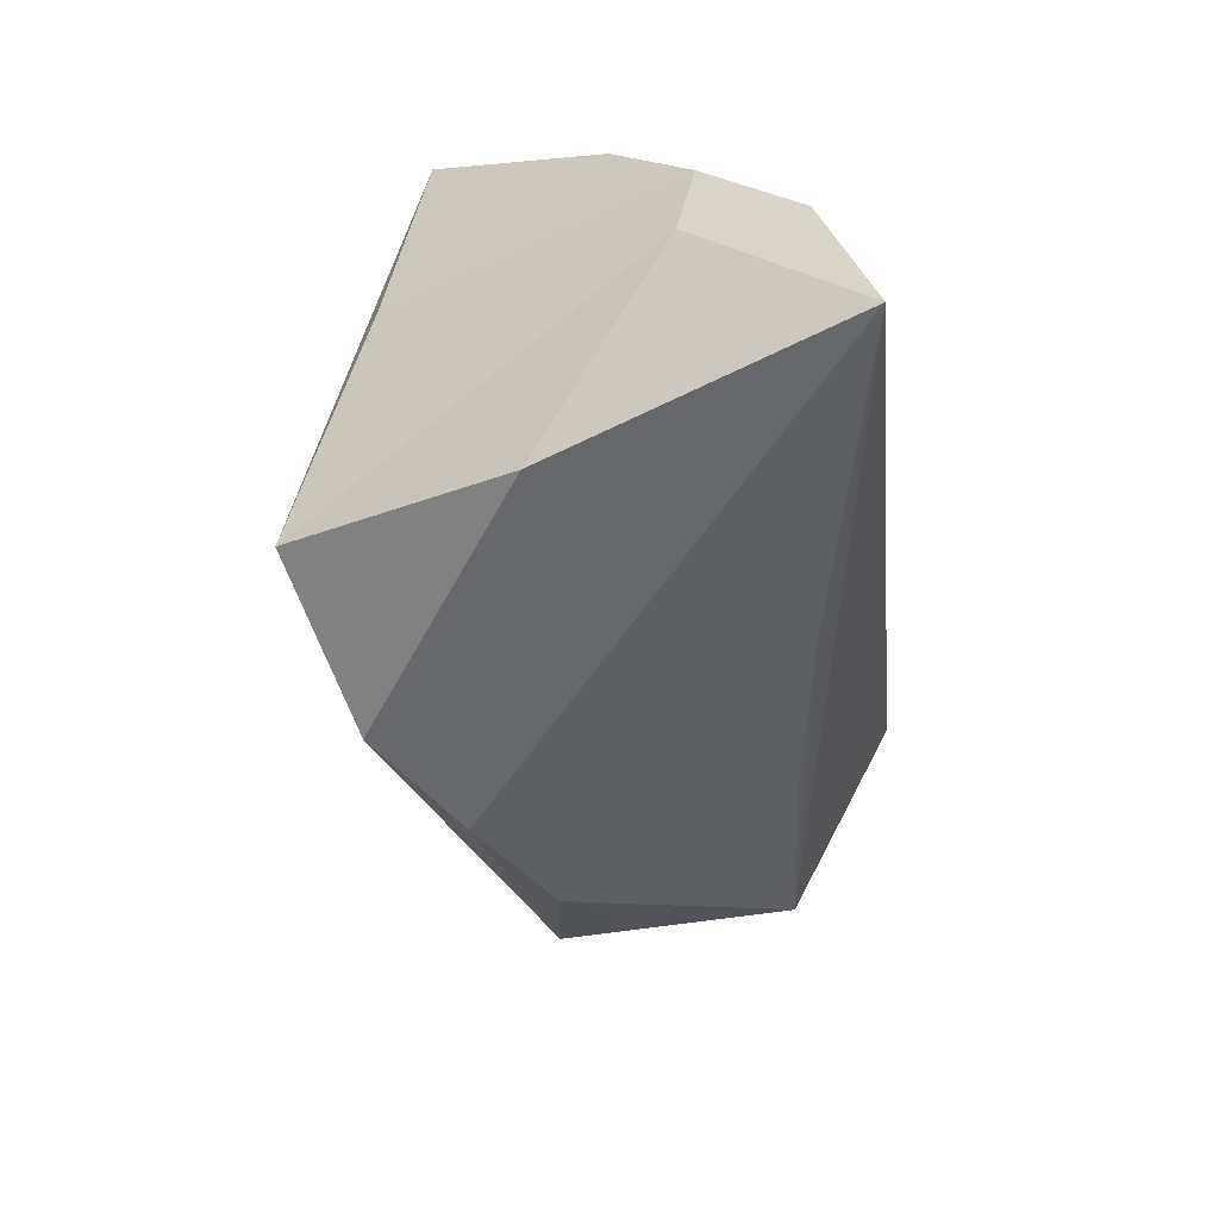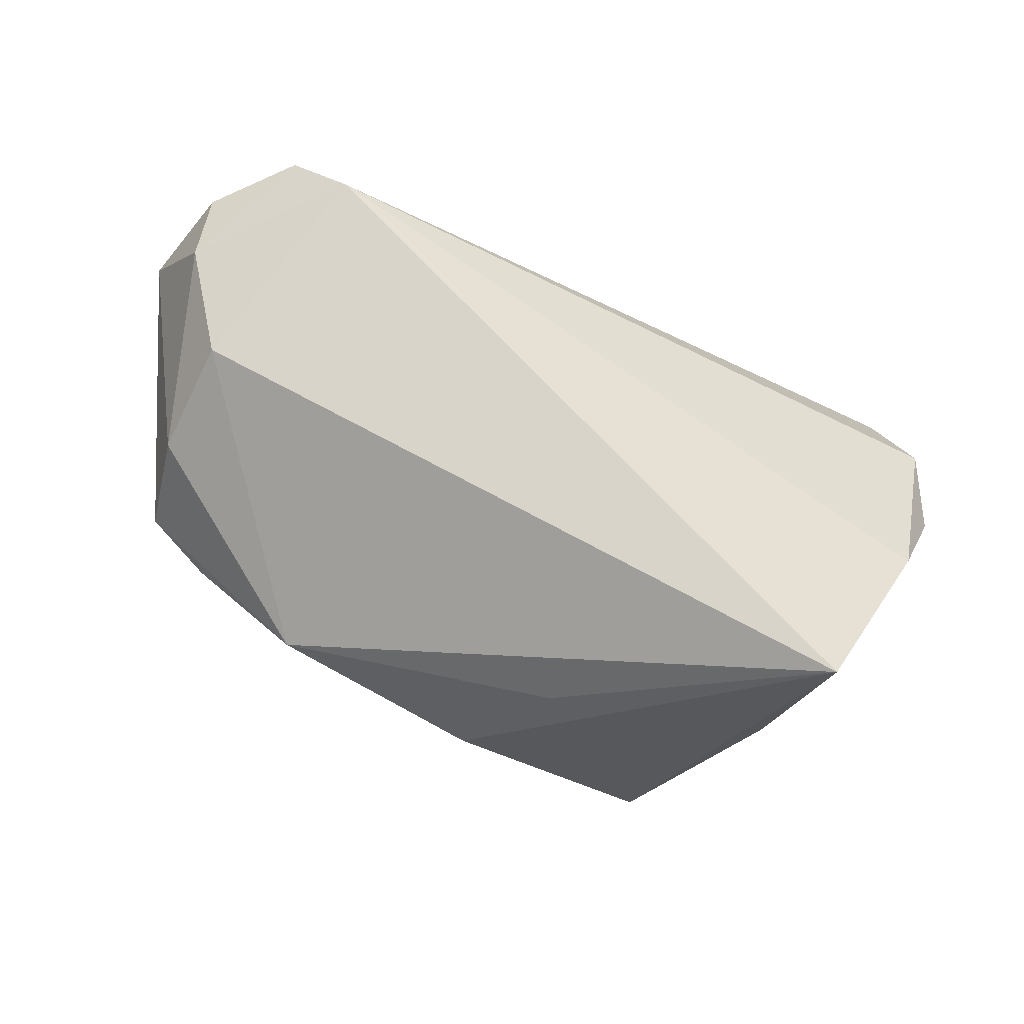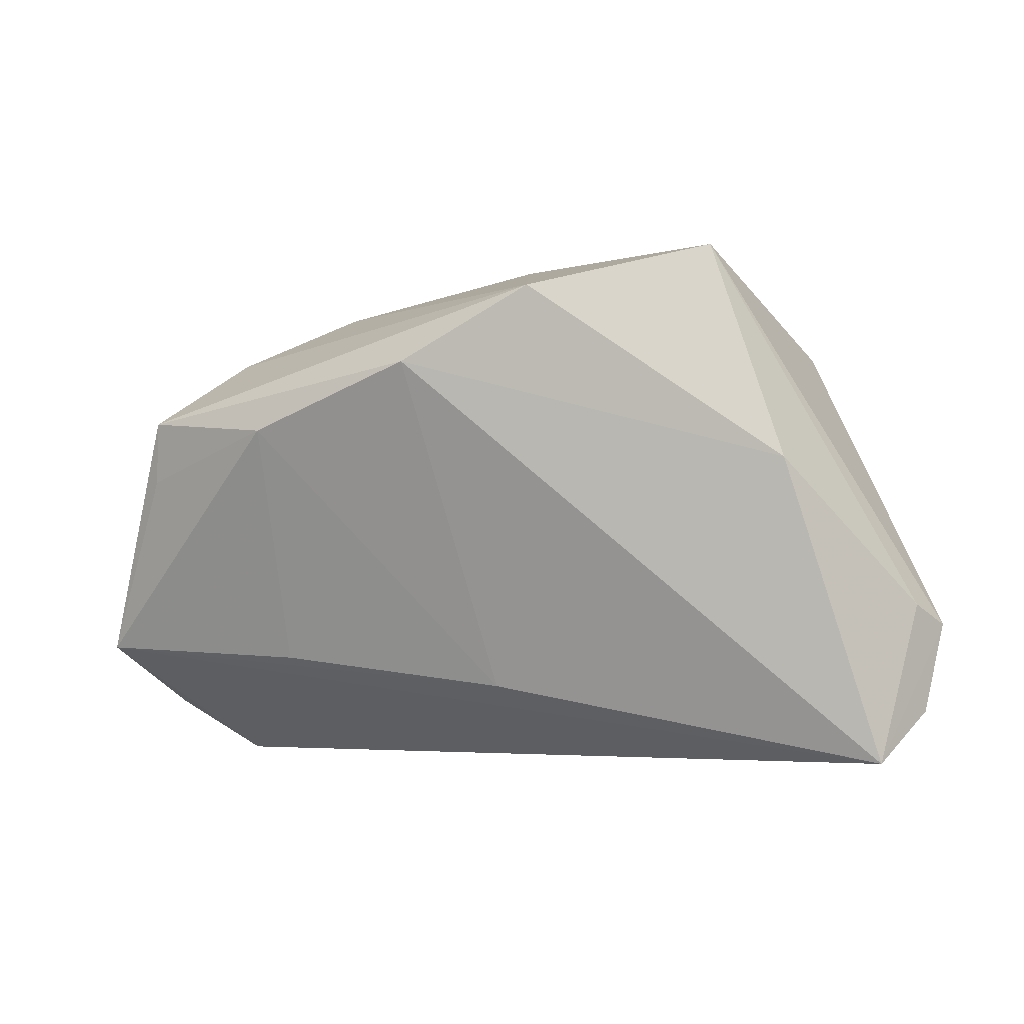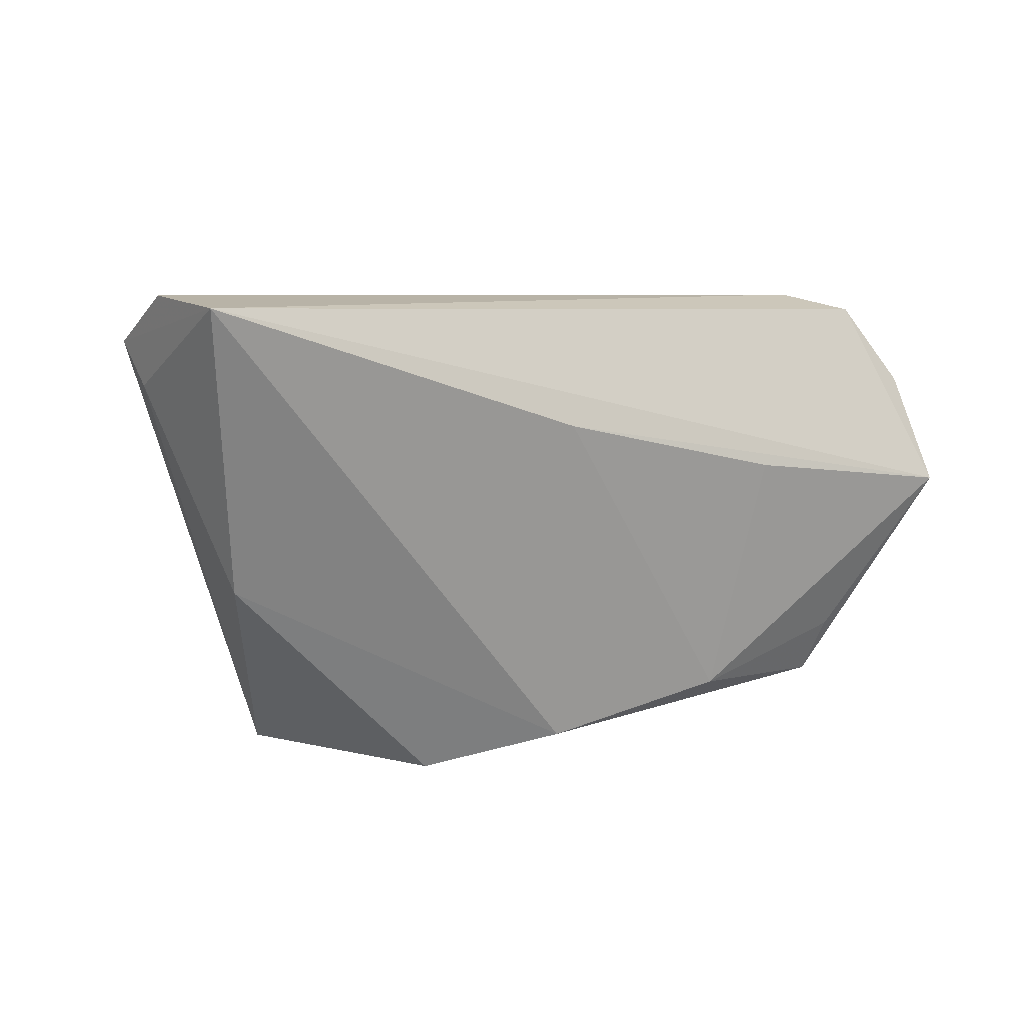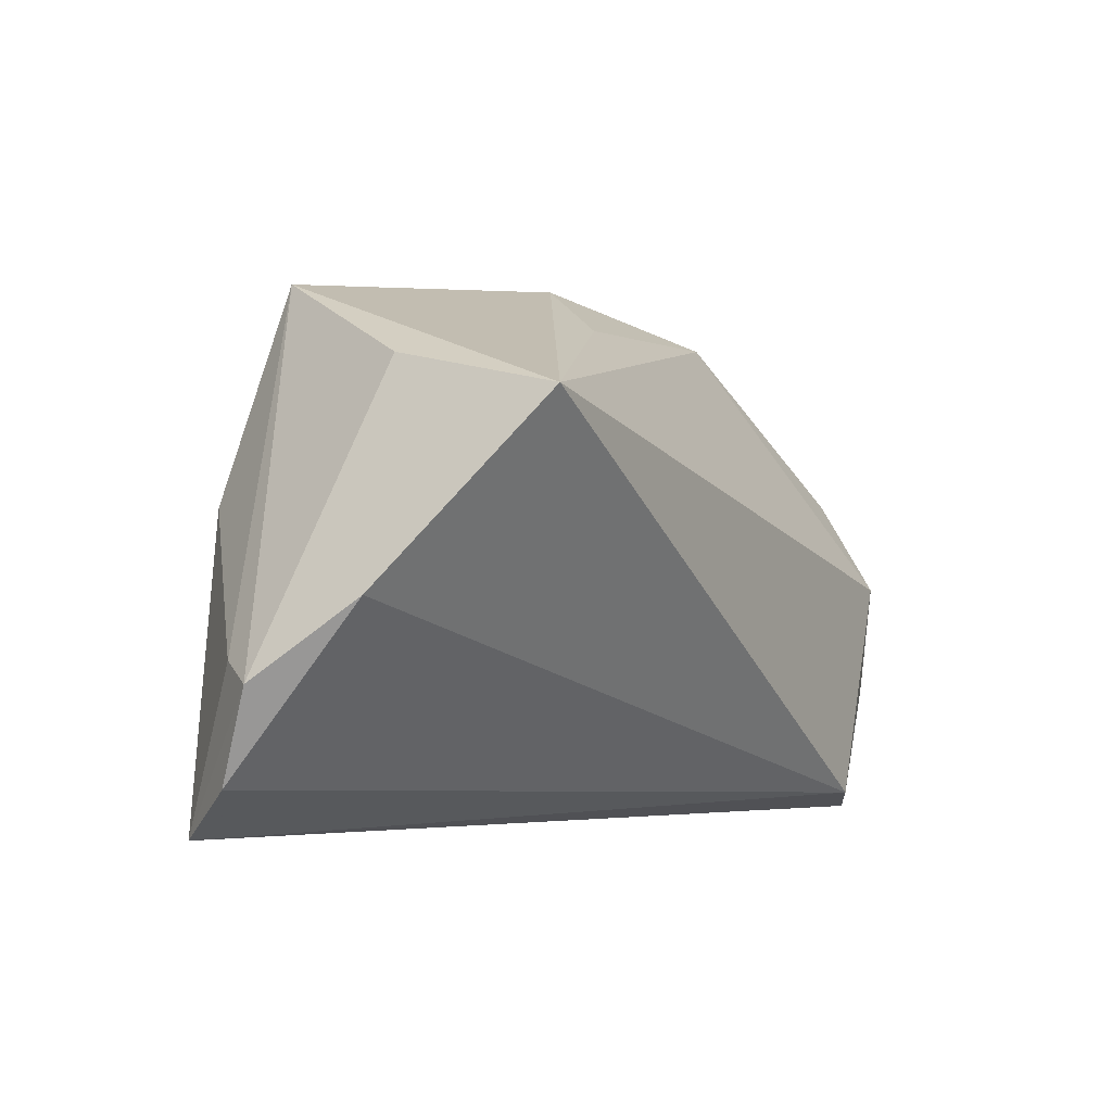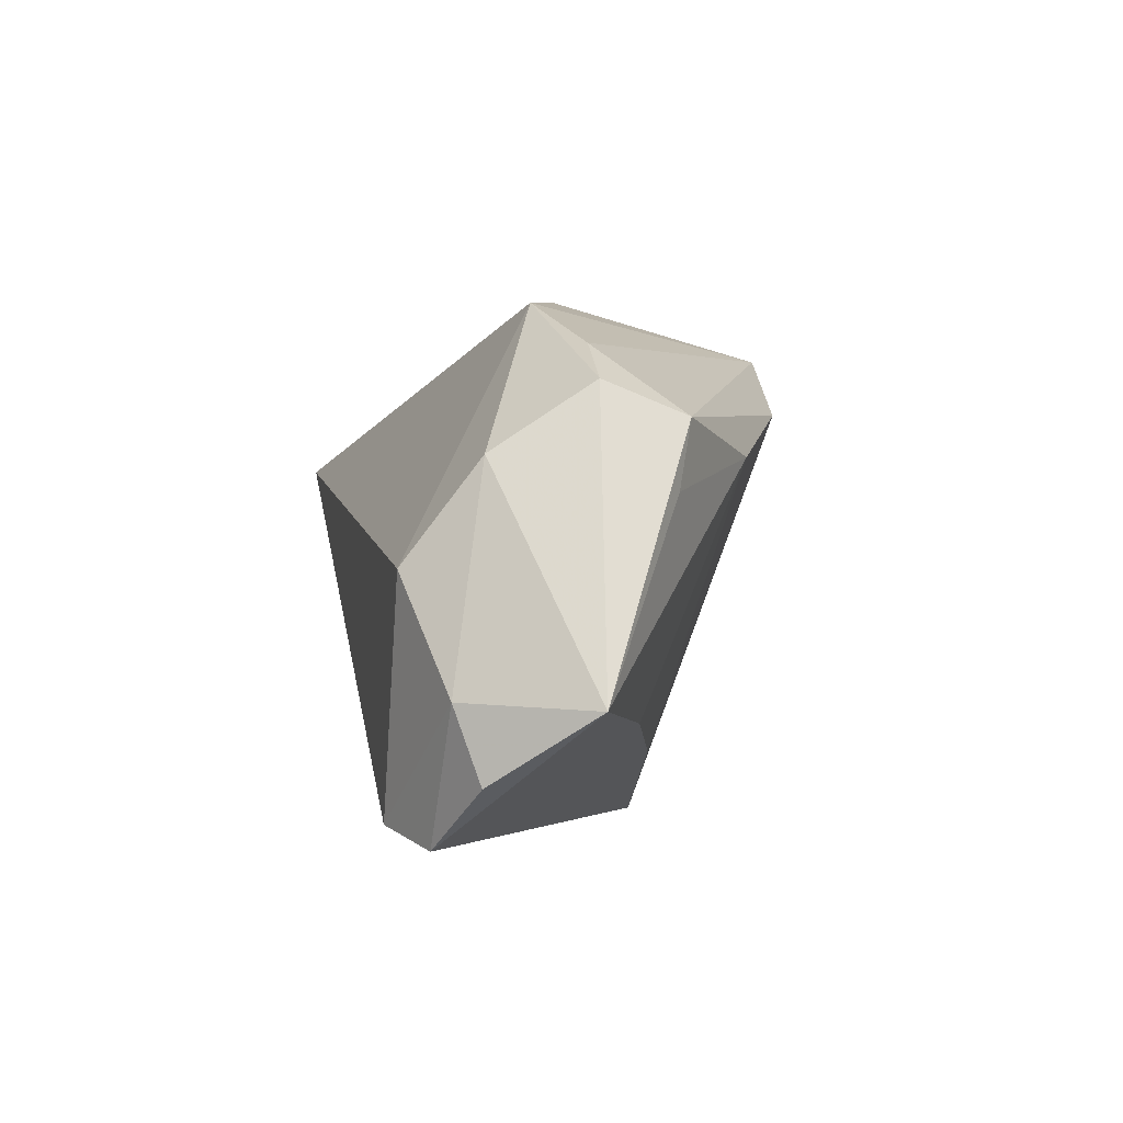
<metadata>
{"format":"obj","ext":"obj","renderer":"f3d","projection":"perspective","resolution":1024,"background":"white","views":[{"elev":-54.8,"azim":-83.3,"up":"+Z"},{"elev":75.3,"azim":-164.1,"up":"+Z"},{"elev":-4.2,"azim":-174.7,"up":"+Y"},{"elev":-52.6,"azim":-17.3,"up":"+Z"},{"elev":-2.6,"azim":-61.0,"up":"+Y"},{"elev":-3.6,"azim":78.1,"up":"+Y"}]}
</metadata>
<code>
v 0.056 0.005045 -0.004185
v 0.03554 -0.02098 -0.004589
v 0.03794 0.01118 -0.01738
v -0.02624 0.03523 -0.02497
v 0.05323 0.01796 0.004336
v -0.03575 0.005615 -0.02922
v 0.04428 0.02343 0.003731
v -0.05552 -0.02843 -0.01313
v 0.05182 0.009279 0.01717
v 0.05706 -0.02781 0.01829
v -0.05872 -0.01628 -0.00771
v -0.001583 0.0291 -0.03013
v -0.04132 0.02284 0.0009429
v 0.03732 -0.03258 0.02643
v 0.05614 -0.01841 0.02153
v -0.04708 0.01703 0.02643
v 0.0462 -0.03516 0.02229
v 0.05552 0.01359 -0.005714
v -0.04849 -0.03516 -0.02349
v 0.04792 -0.003465 0.02643
v -0.0105 0.02856 0.01123
v 0.02826 0.03085 0.007405
v 0.06479 -0.0194 0.006124
v 0.0003736 0.03612 -0.001257
v 0.004124 -0.025 -0.01348
v -0.0556 -0.006319 0.006205
v -0.05458 -0.01361 -0.01315
v 0.01587 0.0193 -0.02762
f 26 16 11
f 26 14 16
f 23 19 25
f 17 19 23
f 14 19 17
f 12 18 28
f 28 25 19
f 23 18 5
f 12 28 6
f 6 28 19
f 1 18 23
f 25 28 3
f 3 1 23
f 3 28 18
f 18 1 3
f 7 18 12
f 7 5 18
f 23 5 9
f 27 19 11
f 27 6 19
f 11 16 13
f 14 26 8
f 8 19 14
f 8 26 11
f 11 19 8
f 23 25 2
f 2 3 23
f 25 3 2
f 22 12 24
f 22 7 12
f 5 7 22
f 22 9 5
f 23 9 15
f 14 17 15
f 6 27 4
f 12 6 4
f 24 12 4
f 4 27 11
f 11 13 4
f 4 16 24
f 4 13 16
f 24 16 21
f 21 22 24
f 16 22 21
f 10 17 23
f 23 15 10
f 10 15 17
f 14 15 20
f 20 15 9
f 16 14 20
f 20 22 16
f 9 22 20

</code>
